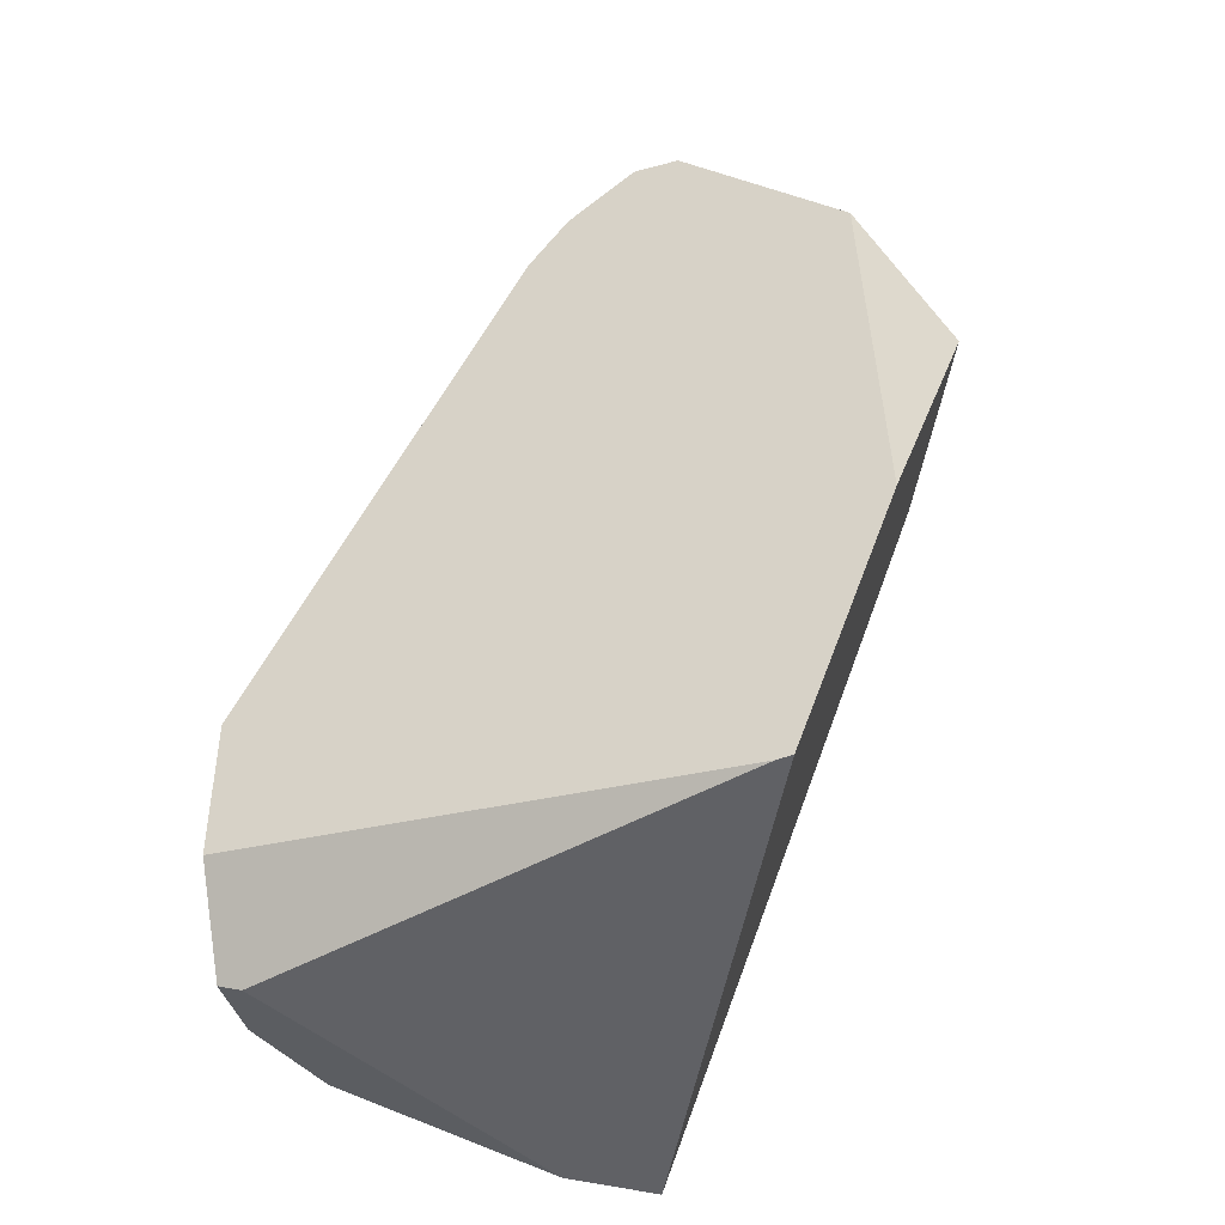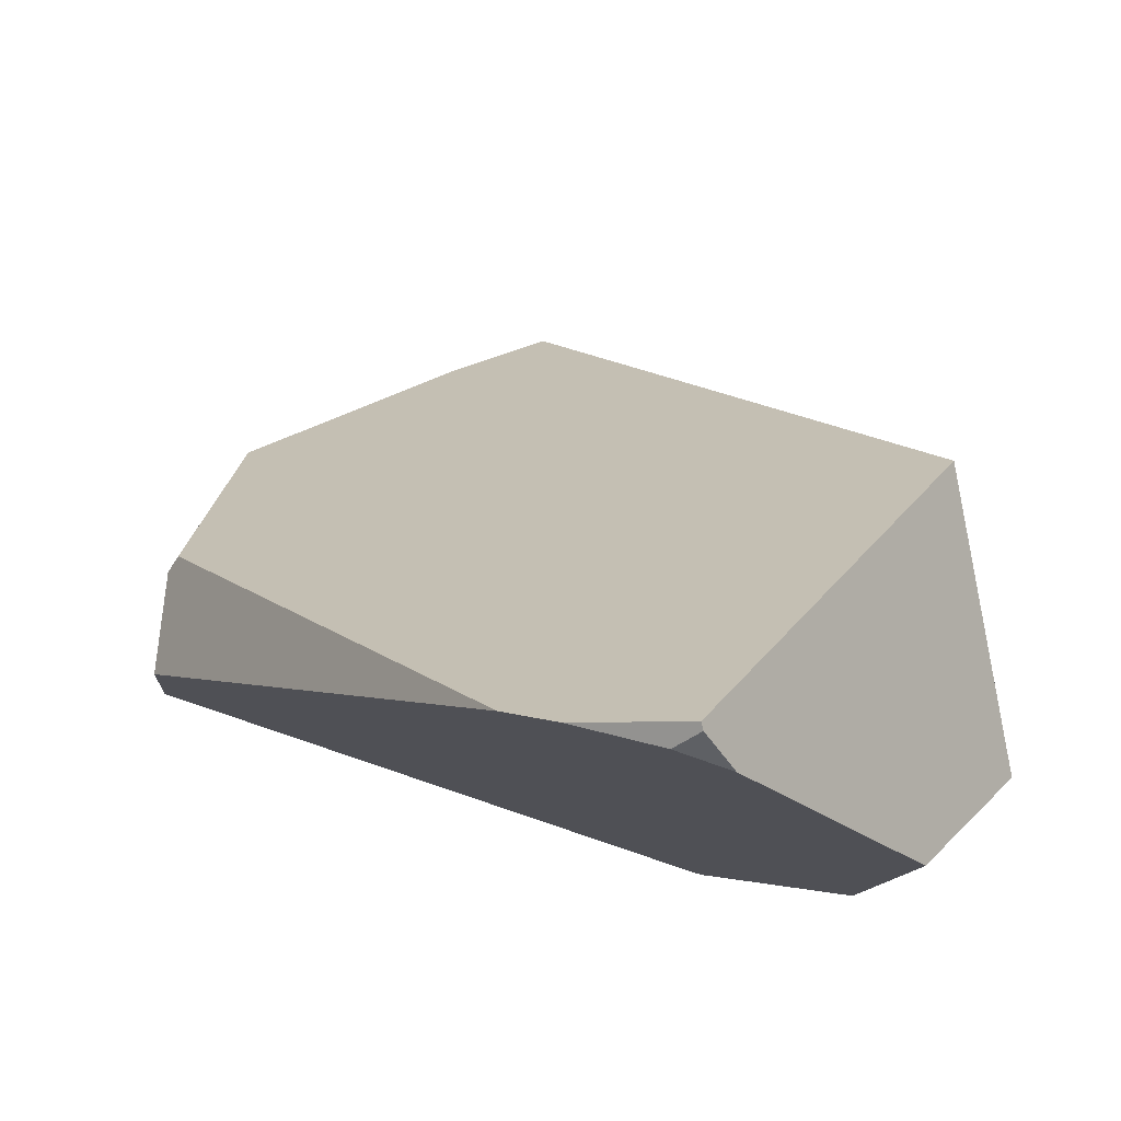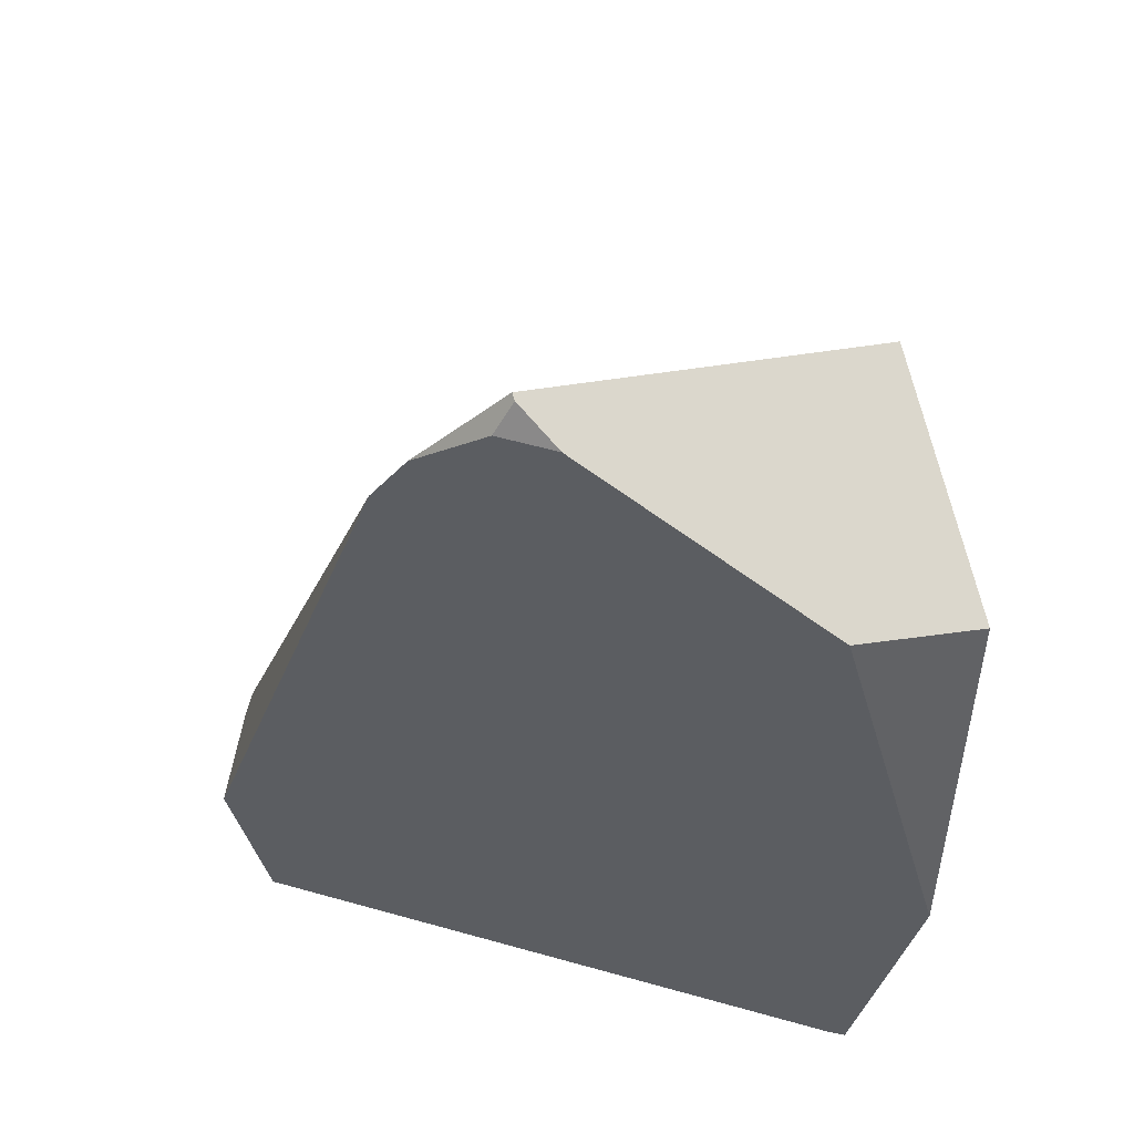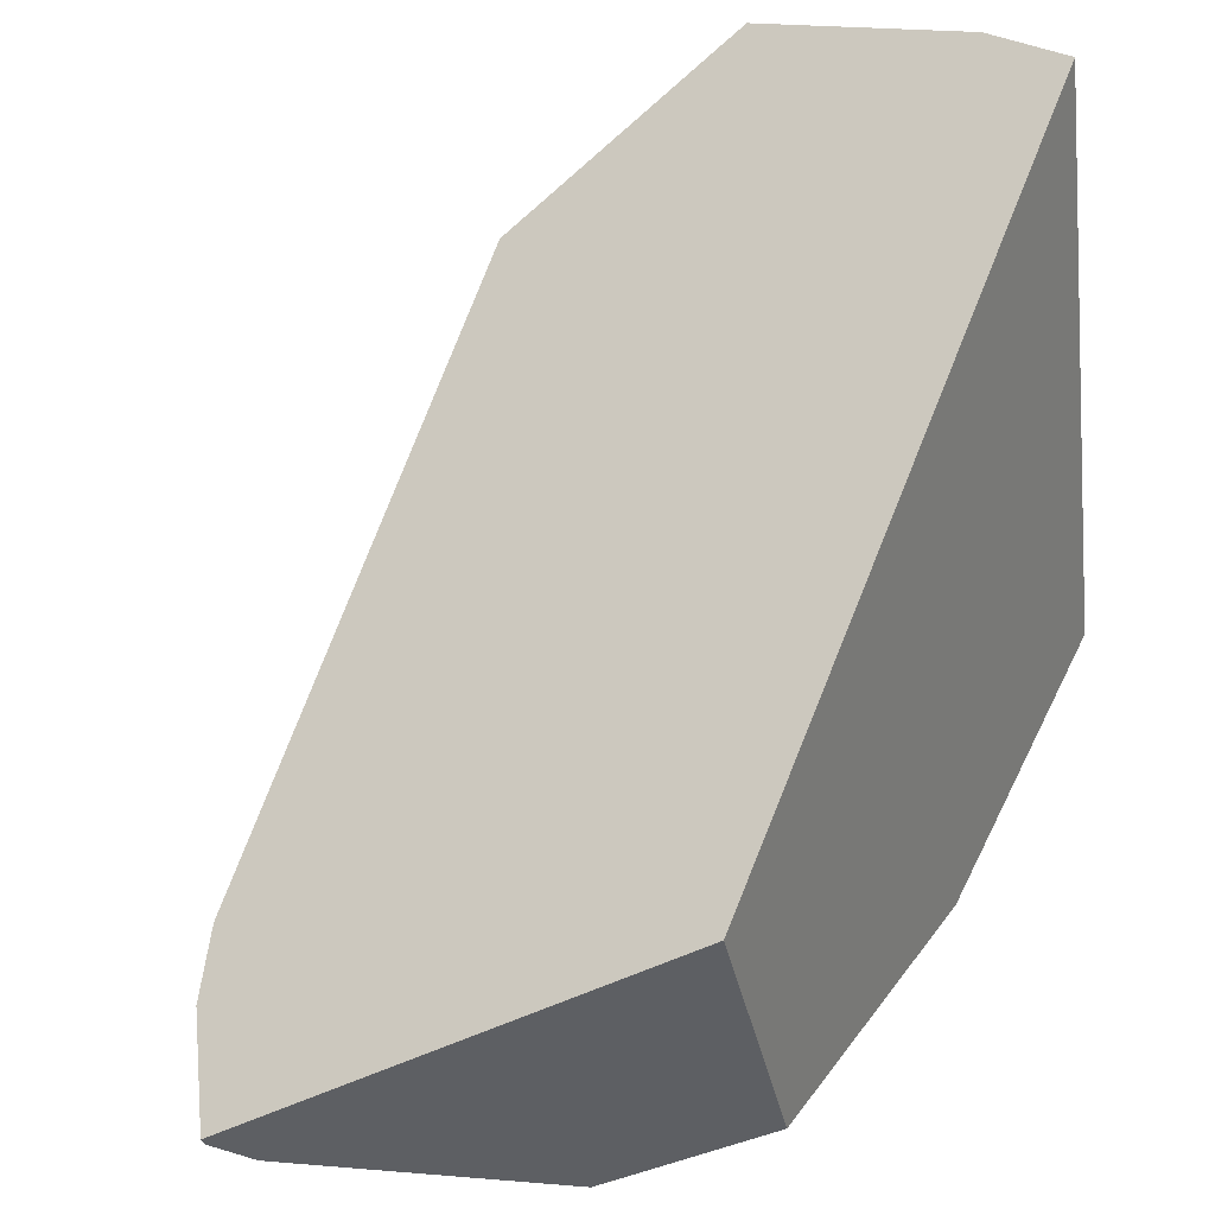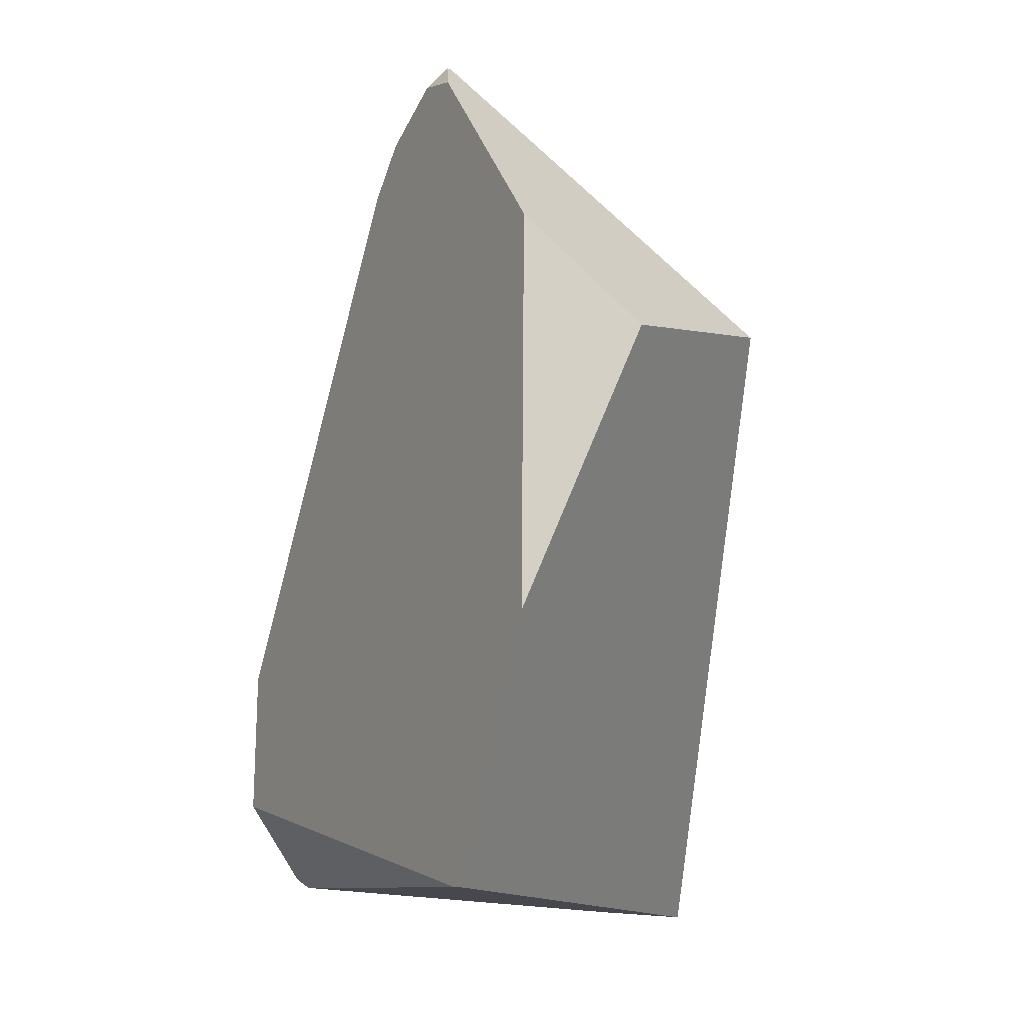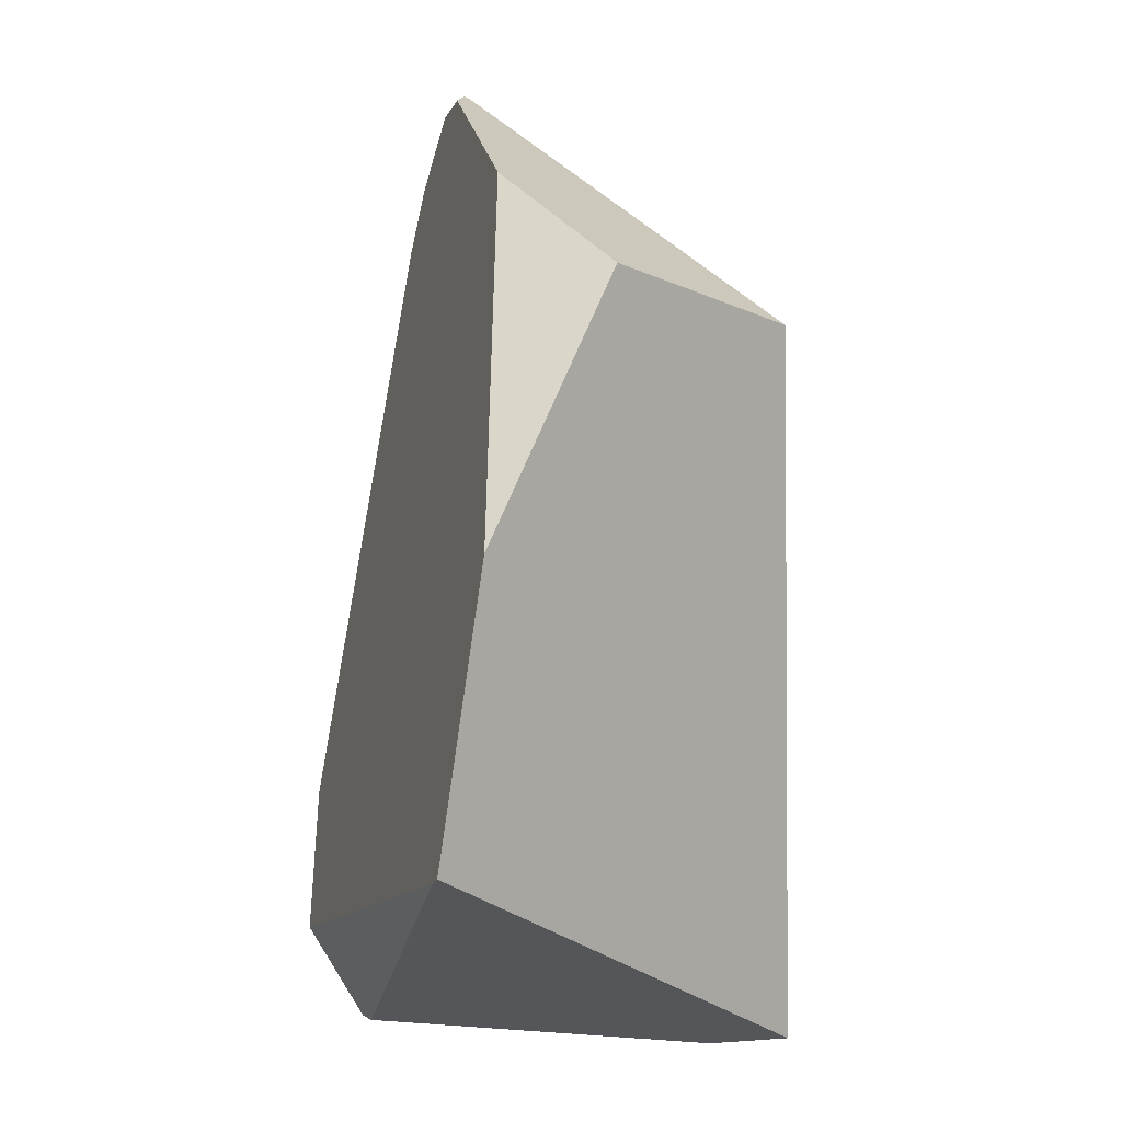
<metadata>
{"format":"obj","ext":"obj","renderer":"f3d","projection":"perspective","resolution":1024,"background":"white","views":[{"elev":-43.6,"azim":5.5,"up":"+Z"},{"elev":-6.7,"azim":-4.4,"up":"+Y"},{"elev":-32.3,"azim":11.4,"up":"+Y"},{"elev":53.1,"azim":46.2,"up":"+Y"},{"elev":-6.5,"azim":42.6,"up":"+Z"},{"elev":-21.1,"azim":54.1,"up":"+Z"}]}
</metadata>
<code>
g  Instance
v 0.3981 -55.28 3.729
v -1.098 -54.79 3.941
v -1.004 -54.6 3.644
v -1.004 -54.6 3.644
v -1.098 -54.79 3.941
v -1.074 -54.59 3.67
v -0.003842 -53.69 3.538
v 0.4437 -55.29 3.731
v -0.2696 -53.78 3.548
v -0.2696 -53.78 3.548
v 0.4437 -55.29 3.731
v -1.004 -54.6 3.644
v -1.004 -54.6 3.644
v 0.4437 -55.29 3.731
v 0.3981 -55.28 3.729
v 0.4437 -55.29 3.731
v -0.003842 -53.69 3.538
v 0.7456 -55.36 4.547
v 0.7456 -55.36 4.547
v -0.003842 -53.69 3.538
v 0.9811 -55.08 5.402
v 0.9811 -55.08 5.402
v -0.003842 -53.69 3.538
v 0.8351 -54.34 5.488
v 0.1211 -55.04 6.391
v 0.06051 -55.07 6.329
v 0.2002 -55.12 6.308
v -0.1514 -55.01 6.185
v -0.2773 -54.97 6.025
v 0.06051 -55.07 6.329
v 0.06051 -55.07 6.329
v -0.2773 -54.97 6.025
v 0.2002 -55.12 6.308
v 0.2002 -55.12 6.308
v -0.2773 -54.97 6.025
v 0.7014 -55.3 5.749
v 0.7014 -55.3 5.749
v -0.2773 -54.97 6.025
v 0.7456 -55.36 4.547
v 0.7456 -55.36 4.547
v -0.2773 -54.97 6.025
v 0.4437 -55.29 3.731
v 0.4437 -55.29 3.731
v -0.2773 -54.97 6.025
v 0.3981 -55.28 3.729
v 0.3981 -55.28 3.729
v -0.2773 -54.97 6.025
v -1.098 -54.79 3.941
v -1.098 -54.79 3.941
v -0.2773 -54.97 6.025
v -1.101 -54.77 4.404
v 0.7456 -55.36 4.547
v 0.9811 -55.08 5.402
v 0.7014 -55.3 5.749
v -0.8795 -54.07 3.703
v -1.047 -54.34 3.709
v -1.043 -54.45 4.397
v -1.043 -54.45 4.397
v -1.047 -54.34 3.709
v -1.071 -54.49 4.358
v -1.043 -54.45 4.397
v -1.071 -54.49 4.358
v -0.2773 -54.97 6.025
v -0.2773 -54.97 6.025
v -1.071 -54.49 4.358
v -1.101 -54.77 4.404
v 0.8351 -54.34 5.488
v 0.1159 -55.02 6.394
v 0.9811 -55.08 5.402
v 0.9811 -55.08 5.402
v 0.1159 -55.02 6.394
v 0.7014 -55.3 5.749
v 0.7014 -55.3 5.749
v 0.1159 -55.02 6.394
v 0.2002 -55.12 6.308
v 0.2002 -55.12 6.308
v 0.1159 -55.02 6.394
v 0.1211 -55.04 6.391
v 0.1211 -55.04 6.391
v 0.1159 -55.02 6.394
v 0.06051 -55.07 6.329
v 0.06051 -55.07 6.329
v 0.1159 -55.02 6.394
v -0.1514 -55.01 6.185
v -1.004 -54.6 3.644
v -1.074 -54.59 3.67
v -0.2696 -53.78 3.548
v -0.2696 -53.78 3.548
v -1.074 -54.59 3.67
v -0.8795 -54.07 3.703
v -0.8795 -54.07 3.703
v -1.074 -54.59 3.67
v -1.047 -54.34 3.709
v -0.2773 -54.97 6.025
v -0.1514 -55.01 6.185
v -1.043 -54.45 4.397
v -1.043 -54.45 4.397
v -0.1514 -55.01 6.185
v -0.8795 -54.07 3.703
v -0.8795 -54.07 3.703
v -0.1514 -55.01 6.185
v -0.2696 -53.78 3.548
v -0.2696 -53.78 3.548
v -0.1514 -55.01 6.185
v -0.003842 -53.69 3.538
v -0.003842 -53.69 3.538
v -0.1514 -55.01 6.185
v 0.8351 -54.34 5.488
v 0.8351 -54.34 5.488
v -0.1514 -55.01 6.185
v 0.1159 -55.02 6.394
v -1.101 -54.77 4.404
v -1.071 -54.49 4.358
v -1.098 -54.79 3.941
v -1.098 -54.79 3.941
v -1.071 -54.49 4.358
v -1.074 -54.59 3.67
v -1.074 -54.59 3.67
v -1.071 -54.49 4.358
v -1.047 -54.34 3.709
f 1 2 3
f 4 5 6
f 7 8 9
f 10 11 12
f 13 14 15
f 16 17 18
f 19 20 21
f 22 23 24
f 25 26 27
f 28 29 30
f 31 32 33
f 34 35 36
f 37 38 39
f 40 41 42
f 43 44 45
f 46 47 48
f 49 50 51
f 52 53 54
f 55 56 57
f 58 59 60
f 61 62 63
f 64 65 66
f 67 68 69
f 70 71 72
f 73 74 75
f 76 77 78
f 79 80 81
f 82 83 84
f 85 86 87
f 88 89 90
f 91 92 93
f 94 95 96
f 97 98 99
f 100 101 102
f 103 104 105
f 106 107 108
f 109 110 111
f 112 113 114
f 115 116 117
f 118 119 120

</code>
